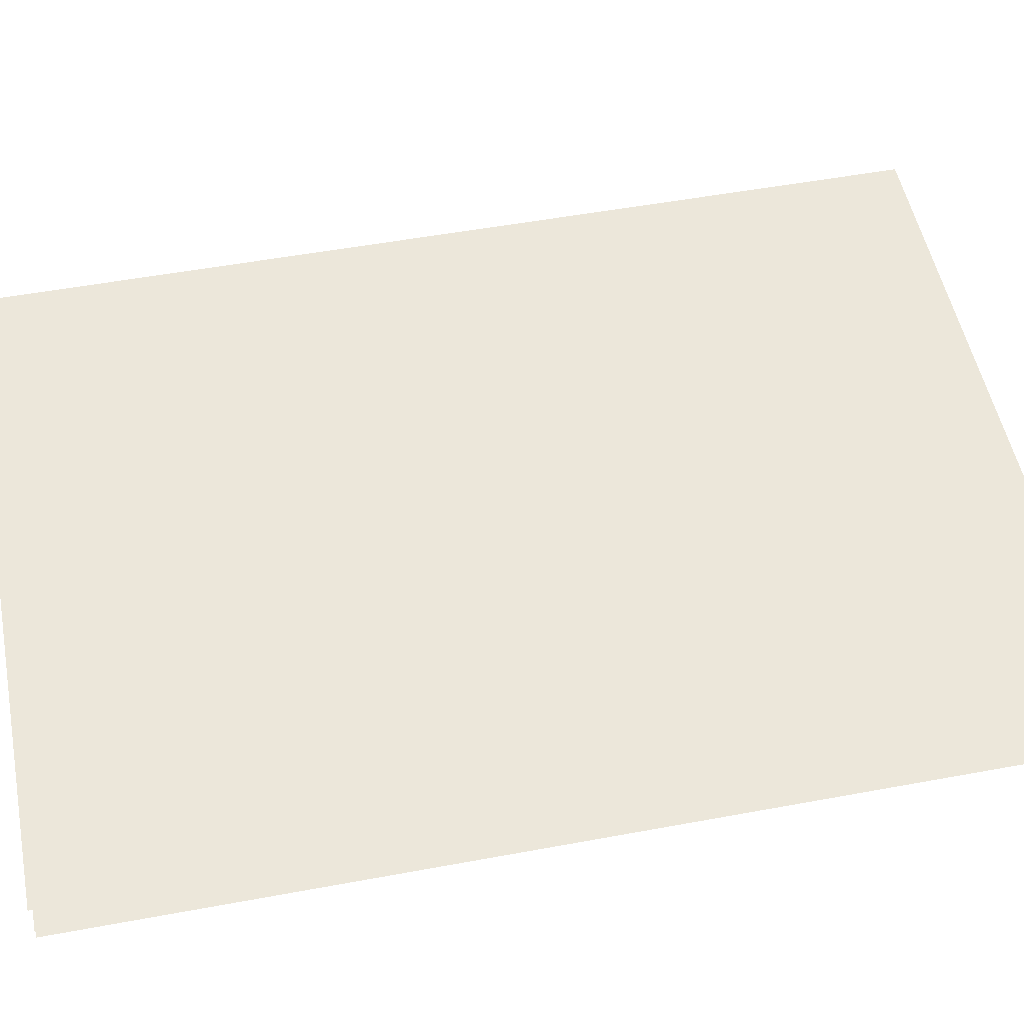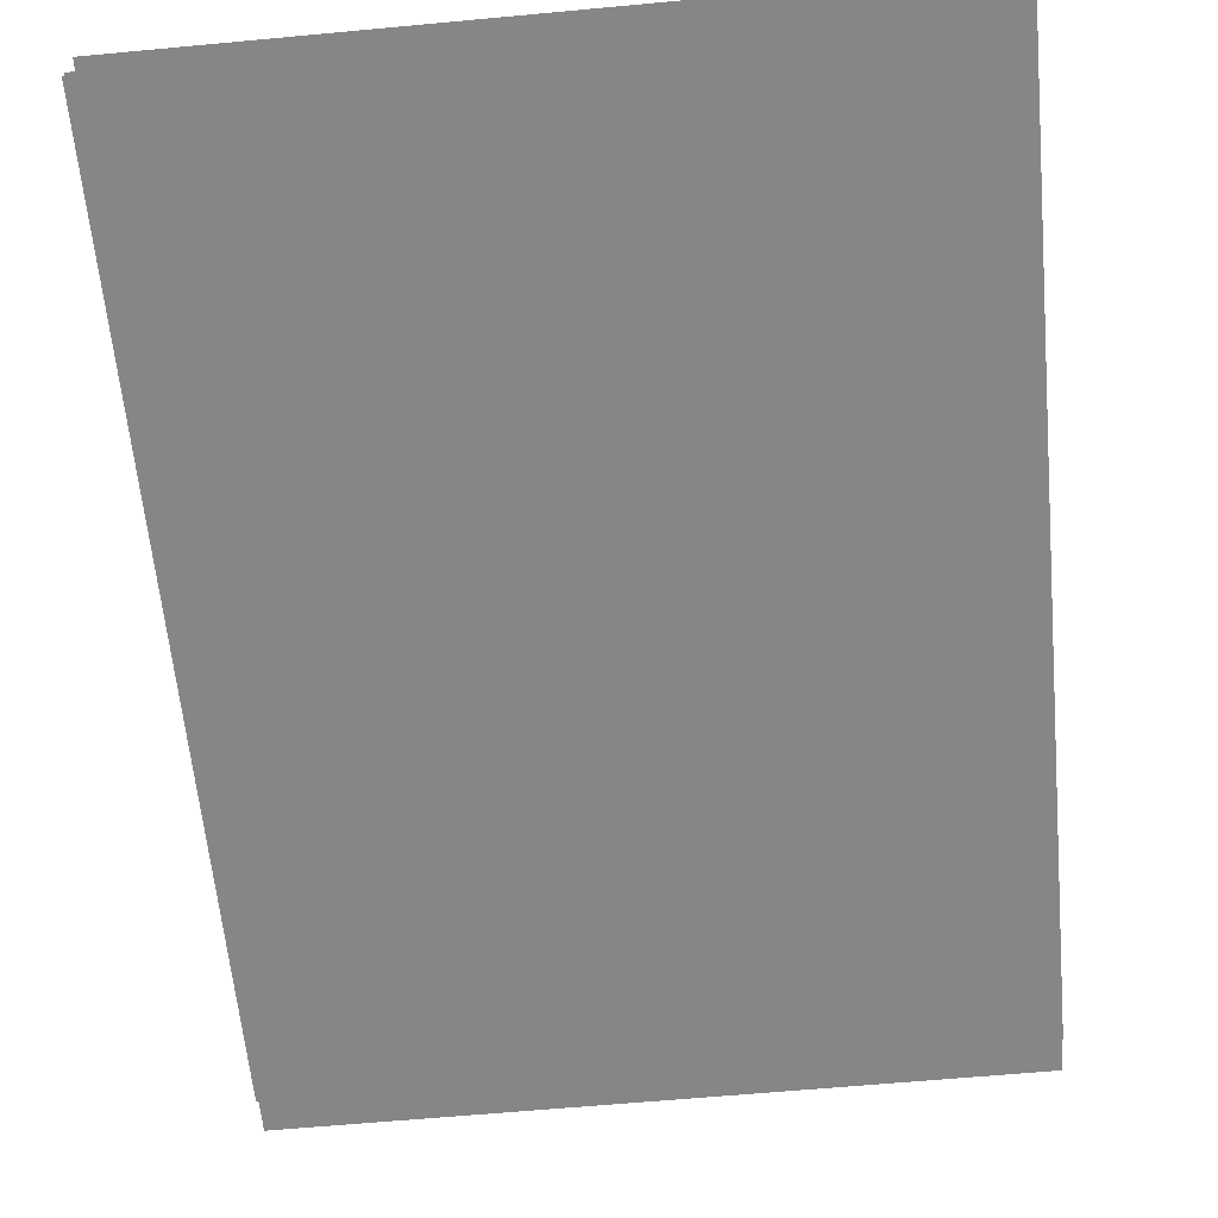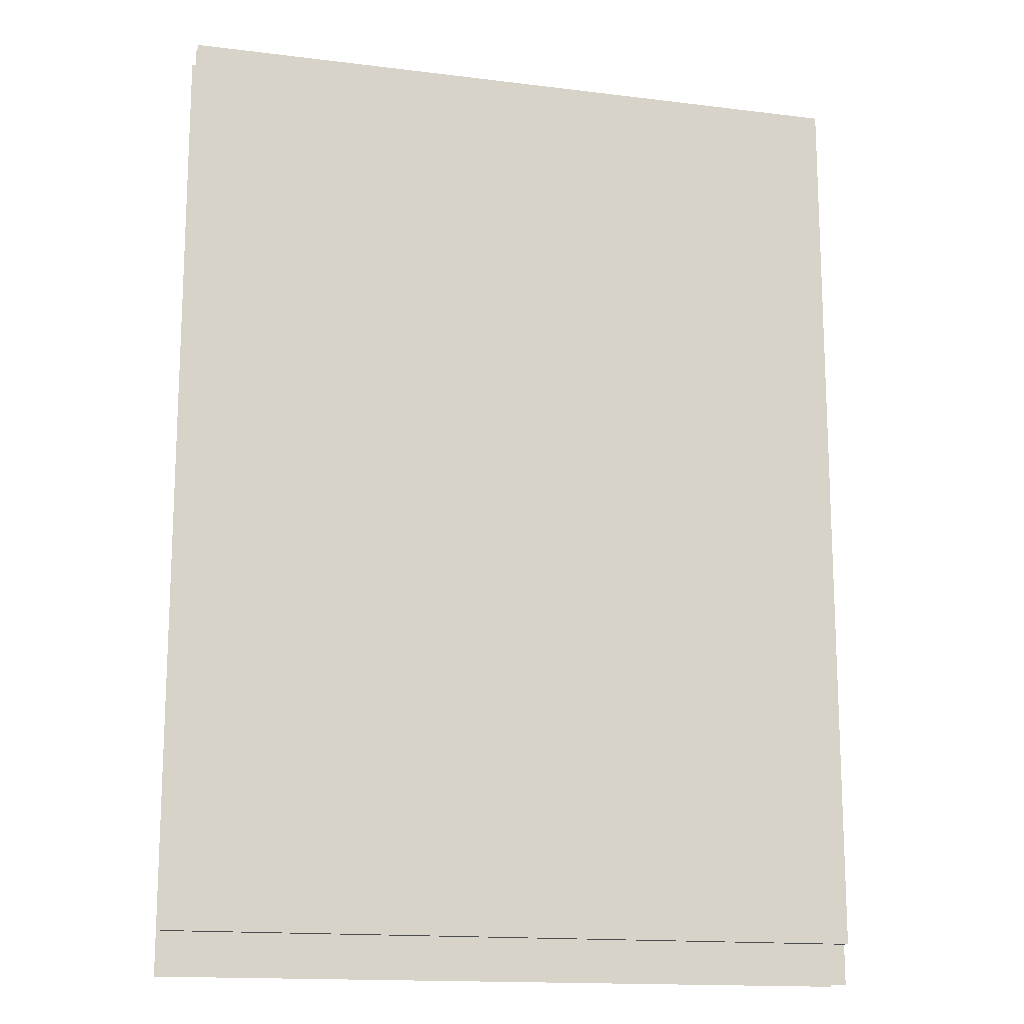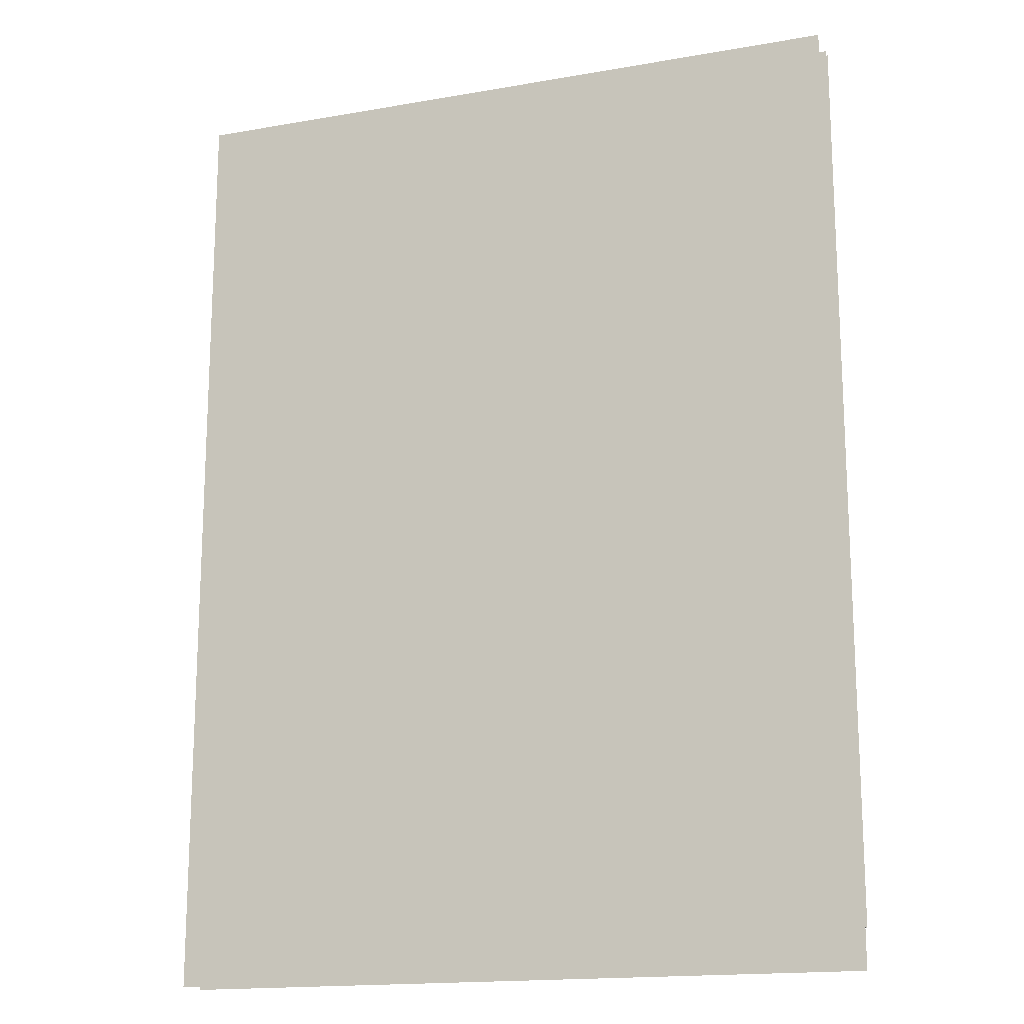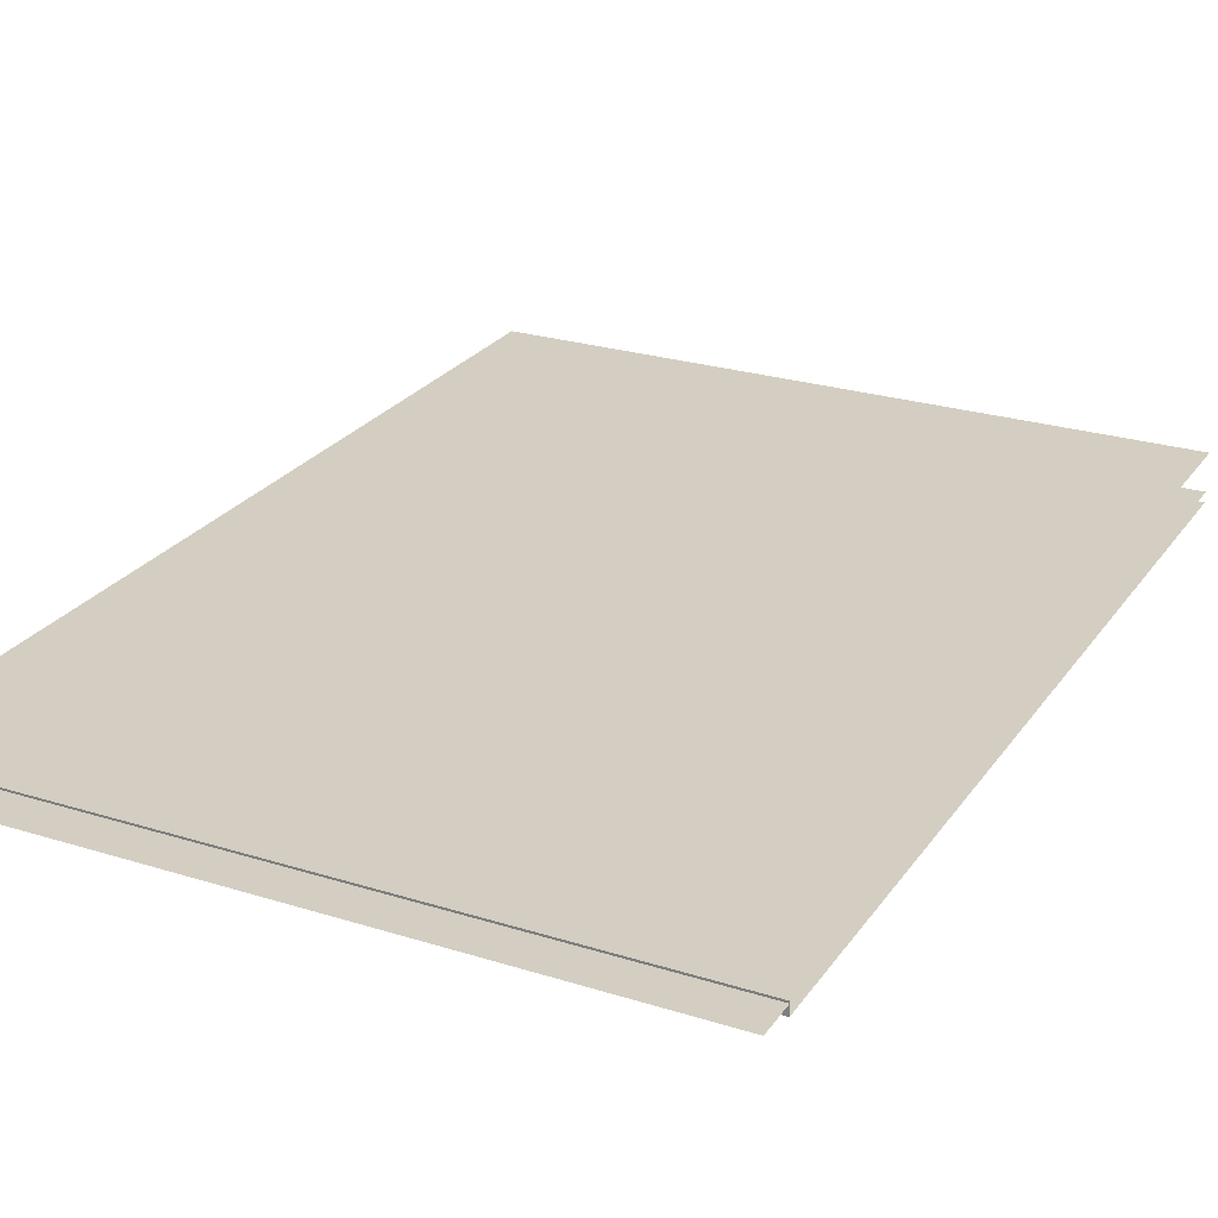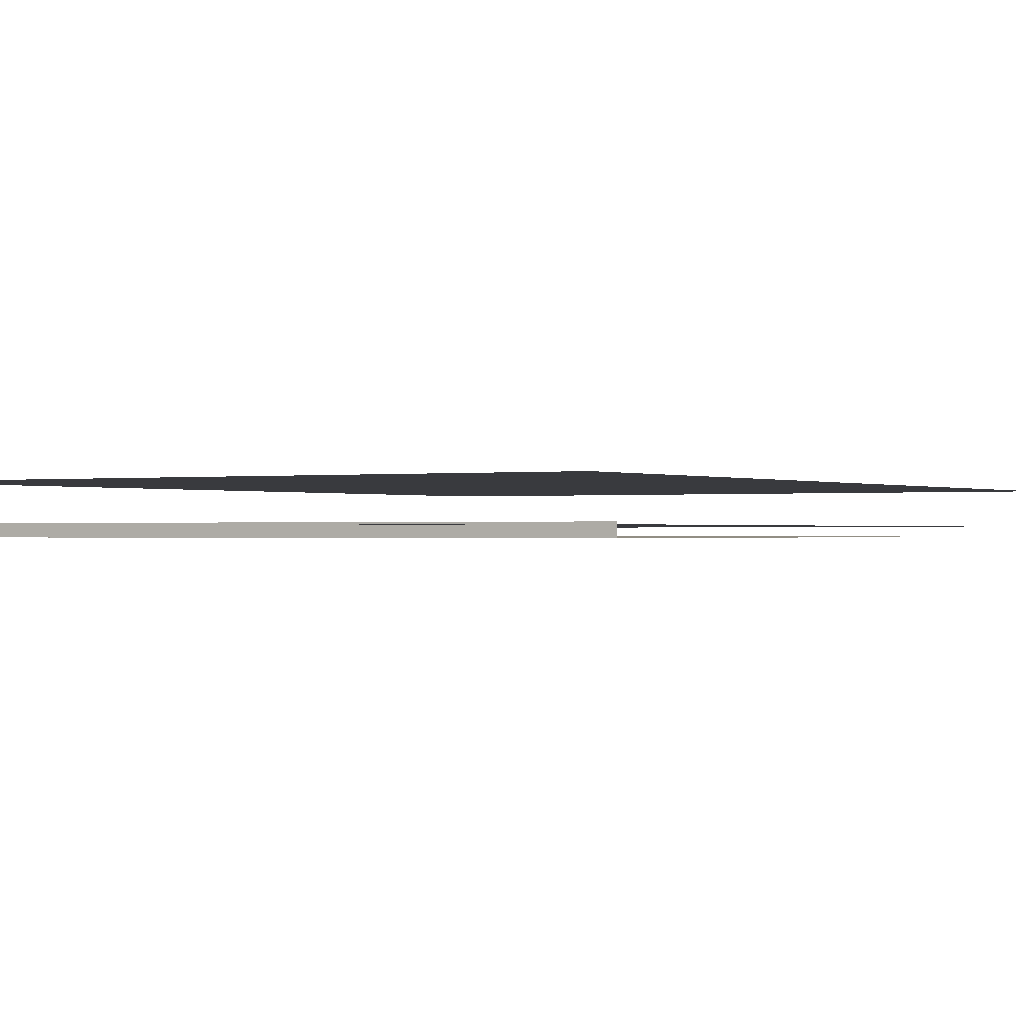
<metadata>
{"format":"obj","ext":"obj","renderer":"f3d","projection":"perspective","resolution":1024,"background":"white","views":[{"elev":52.4,"azim":-101.3,"up":"+Z"},{"elev":-62.0,"azim":-174.6,"up":"+Z"},{"elev":-15.3,"azim":165.2,"up":"+Y"},{"elev":-16.6,"azim":19.6,"up":"+Y"},{"elev":25.3,"azim":26.8,"up":"+Z"},{"elev":-0.5,"azim":30.7,"up":"+Z"}]}
</metadata>
<code>
g DecalMesh_MetroArea_Decal_Ground_27__33
v 0.7427 1.025 -0.03715
v -0.7427 1.025 -0.03715
v -0.1678 -1.019 -0.03715
v 0.7427 1.025 -0.03715
v -0.1678 -1.019 -0.03715
v 0.7427 -1.019 -0.03715
v -0.7427 1.025 -0.03715
v -0.7427 -1.019 -0.03715
v -0.1678 -1.019 -0.03715
v 0.1934 1.025 0.04217
v 0.2281 -1.019 0.04217
v 0.3339 -1.019 0.04217
v 0.1934 1.025 0.04217
v -0.04549 1.025 0.04217
v 0.05143 -1.019 0.04217
v 0.1934 1.025 0.04217
v 0.05143 -1.019 0.04217
v 0.2281 -1.019 0.04217
v 0.7427 1.025 0.04217
v 0.1934 1.025 0.04217
v 0.3339 -1.019 0.04217
v 0.7427 1.025 0.04217
v 0.3339 -1.019 0.04217
v 0.7427 -1.019 0.04217
v -0.04549 1.025 0.04217
v -0.5295 -1.019 0.04217
v 0.05143 -1.019 0.04217
v -0.04549 1.025 0.04217
v -0.7427 1.025 0.04217
v -0.7427 -1.019 0.04217
v -0.04549 1.025 0.04217
v -0.7427 -1.019 0.04217
v -0.5295 -1.019 0.04217
v 0.7427 -0.9327 -0.0383
v 0.7427 -0.9327 -0.05857
v -0.7427 -0.9327 -0.05857
v 0.7427 -0.9327 -0.0383
v -0.7427 -0.9327 -0.05857
v -0.7427 -0.9327 -0.05356
v 0.7427 -0.9327 -0.03287
v -0.7427 -0.9327 -0.05223
v -0.7427 -0.9327 -0.03287
v 0.7427 -0.9327 -0.03287
v 0.7427 -0.9327 -0.0383
v -0.7427 -0.9327 -0.05356
v 0.7427 -0.9327 -0.03287
v -0.7427 -0.9327 -0.05356
v -0.7427 -0.9327 -0.05223
v 0.7427 -0.9327 -0.05857
v -0.7427 0.9498 -0.05857
v -0.7427 -0.9327 -0.05857
v 0.7427 -0.9327 -0.05857
v 0.7427 -0.4052 -0.05857
v -0.6872 1.025 -0.05857
v 0.7427 -0.9327 -0.05857
v -0.6872 1.025 -0.05857
v -0.7427 1.025 -0.05857
v 0.7427 -0.9327 -0.05857
v -0.7427 1.025 -0.05857
v -0.7427 0.9498 -0.05857
v 0.7427 -0.4052 -0.05857
v 0.7427 1.025 -0.05857
v -0.6872 1.025 -0.05857
g DecalMesh_MetroArea_Decal_Ground_27__33_0
f 3 2 1
f 6 5 4
f 9 8 7
f 12 11 10
f 15 14 13
f 18 17 16
f 21 20 19
f 24 23 22
f 27 26 25
f 30 29 28
f 33 32 31
f 36 35 34
f 39 38 37
f 42 41 40
f 45 44 43
f 48 47 46
f 51 50 49
f 54 53 52
f 57 56 55
f 60 59 58
f 63 62 61

</code>
